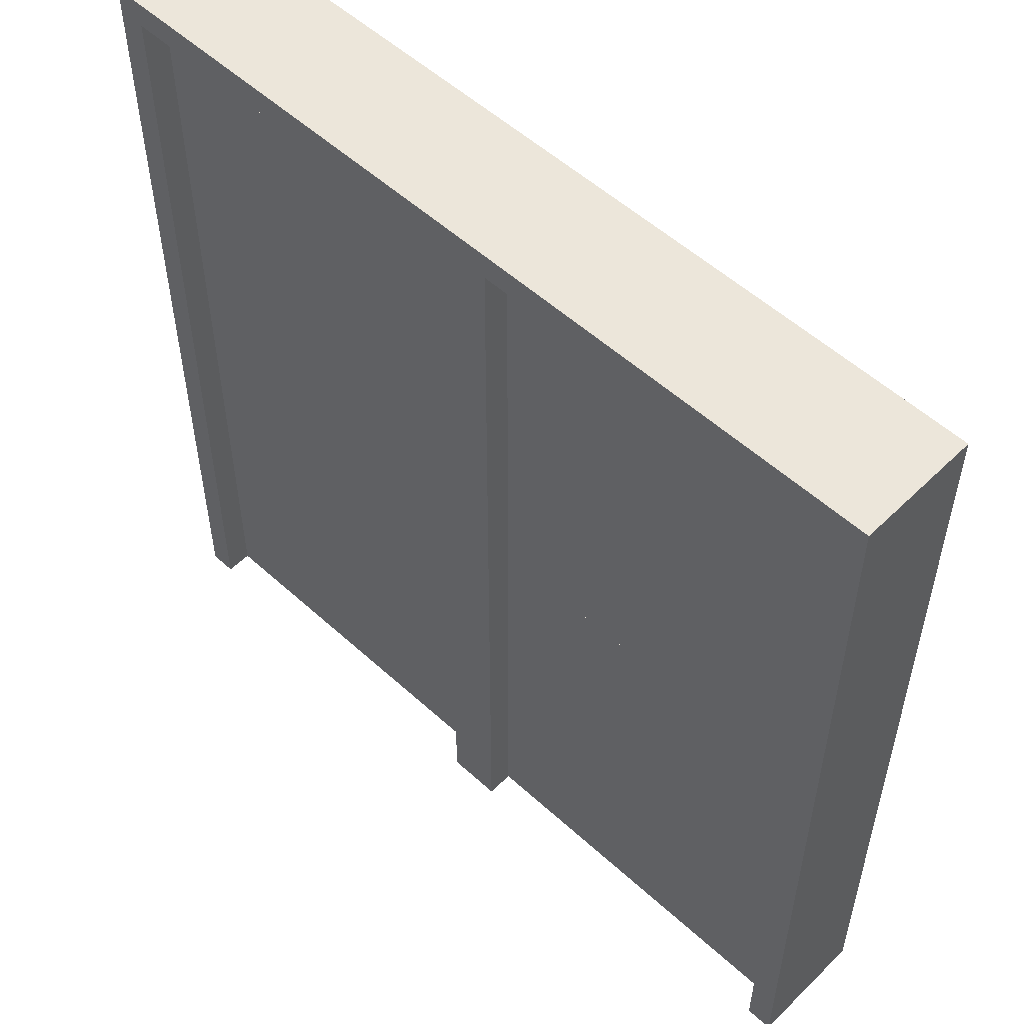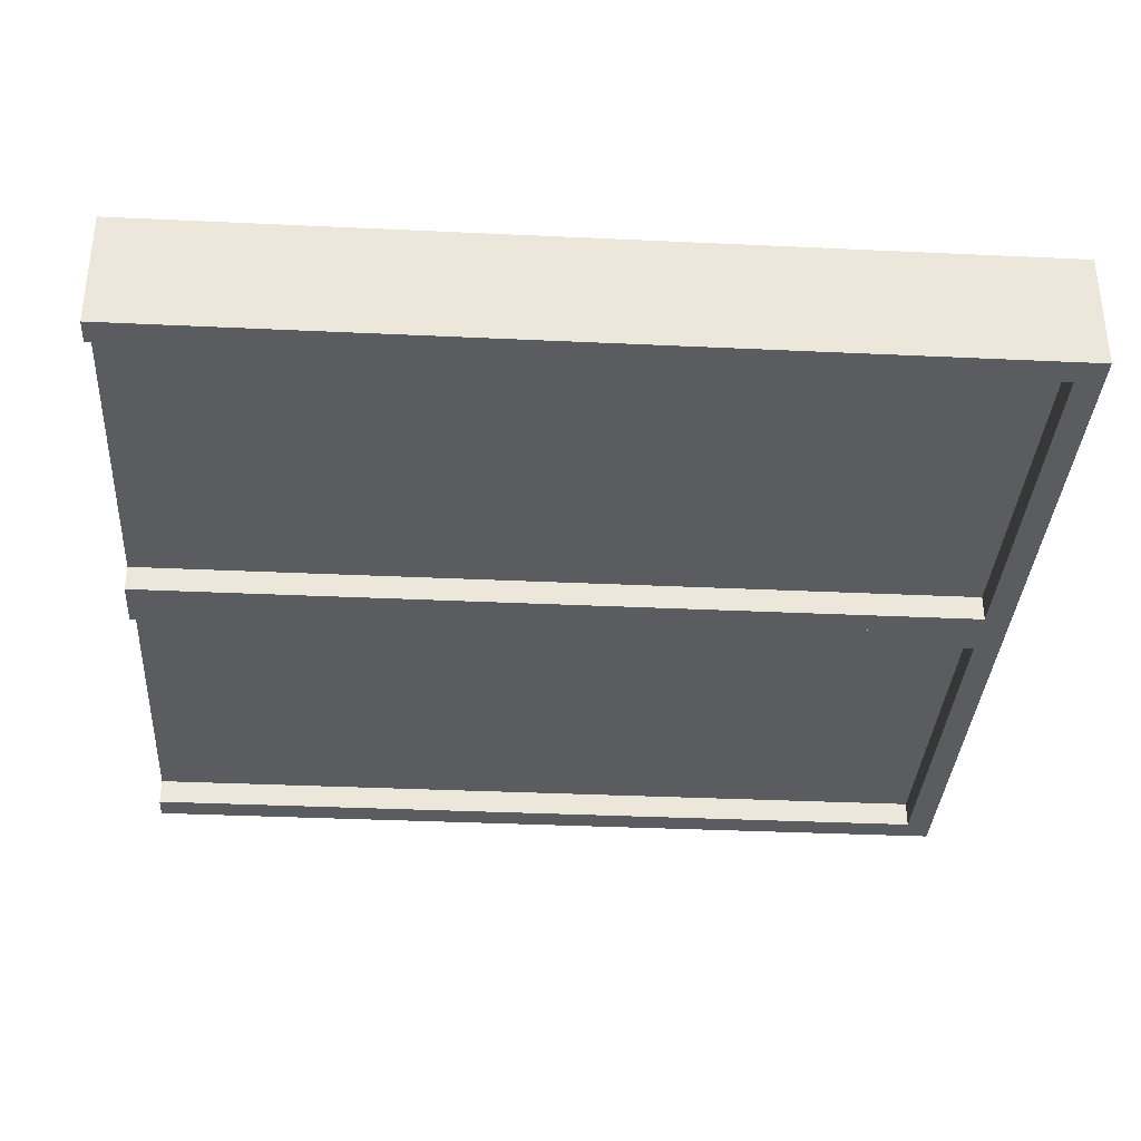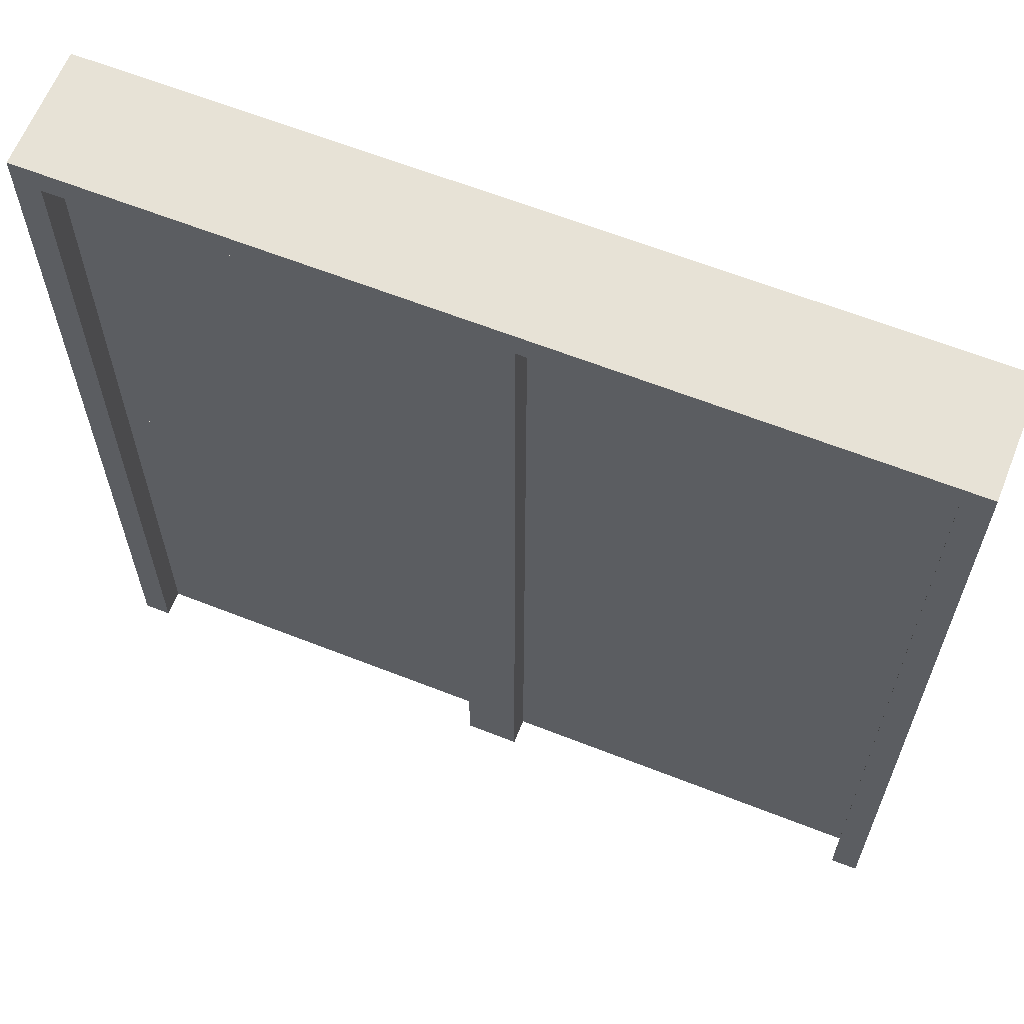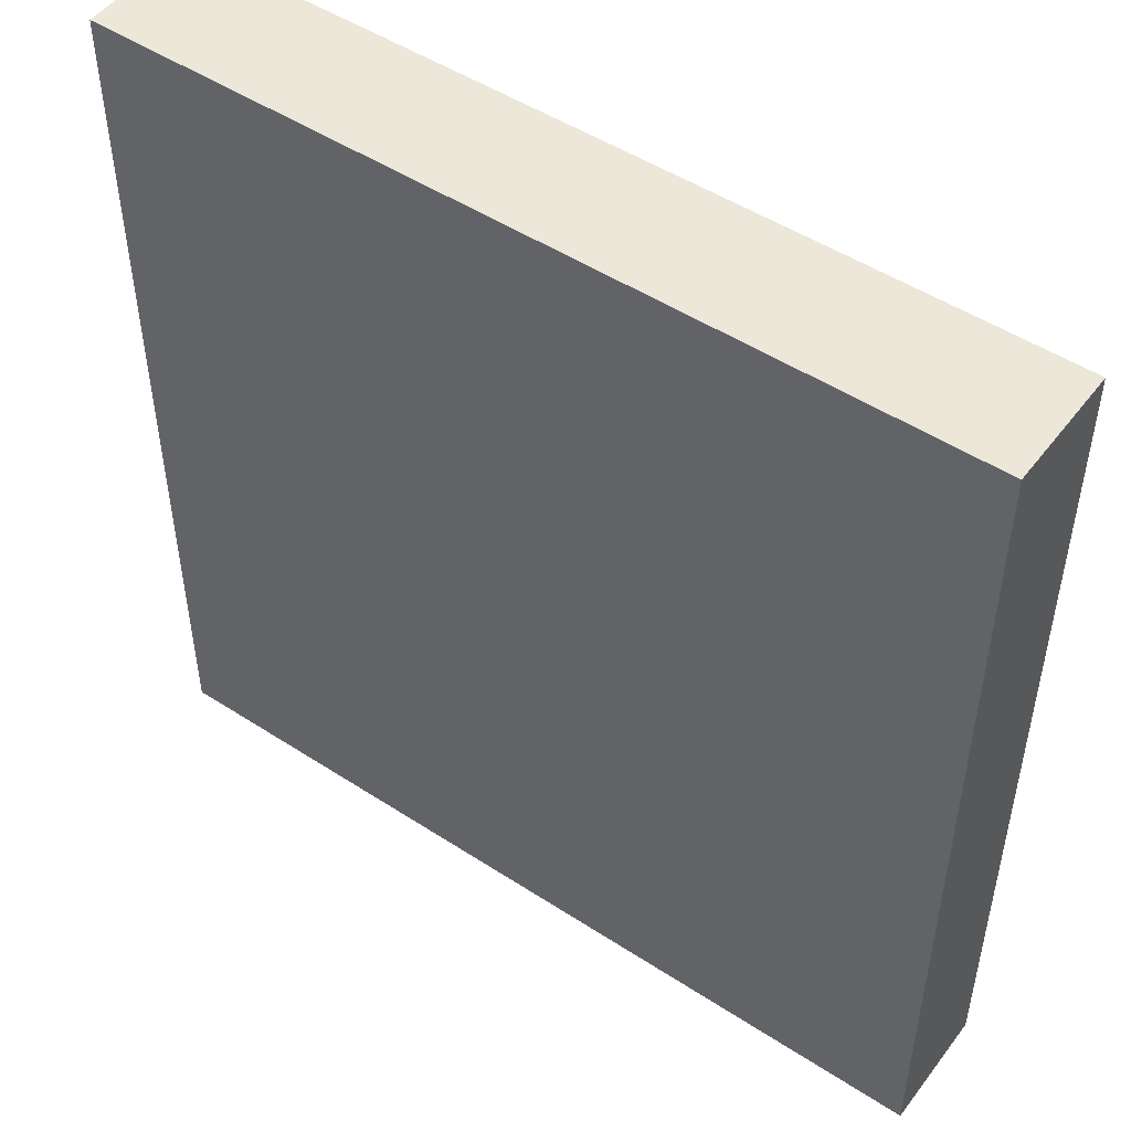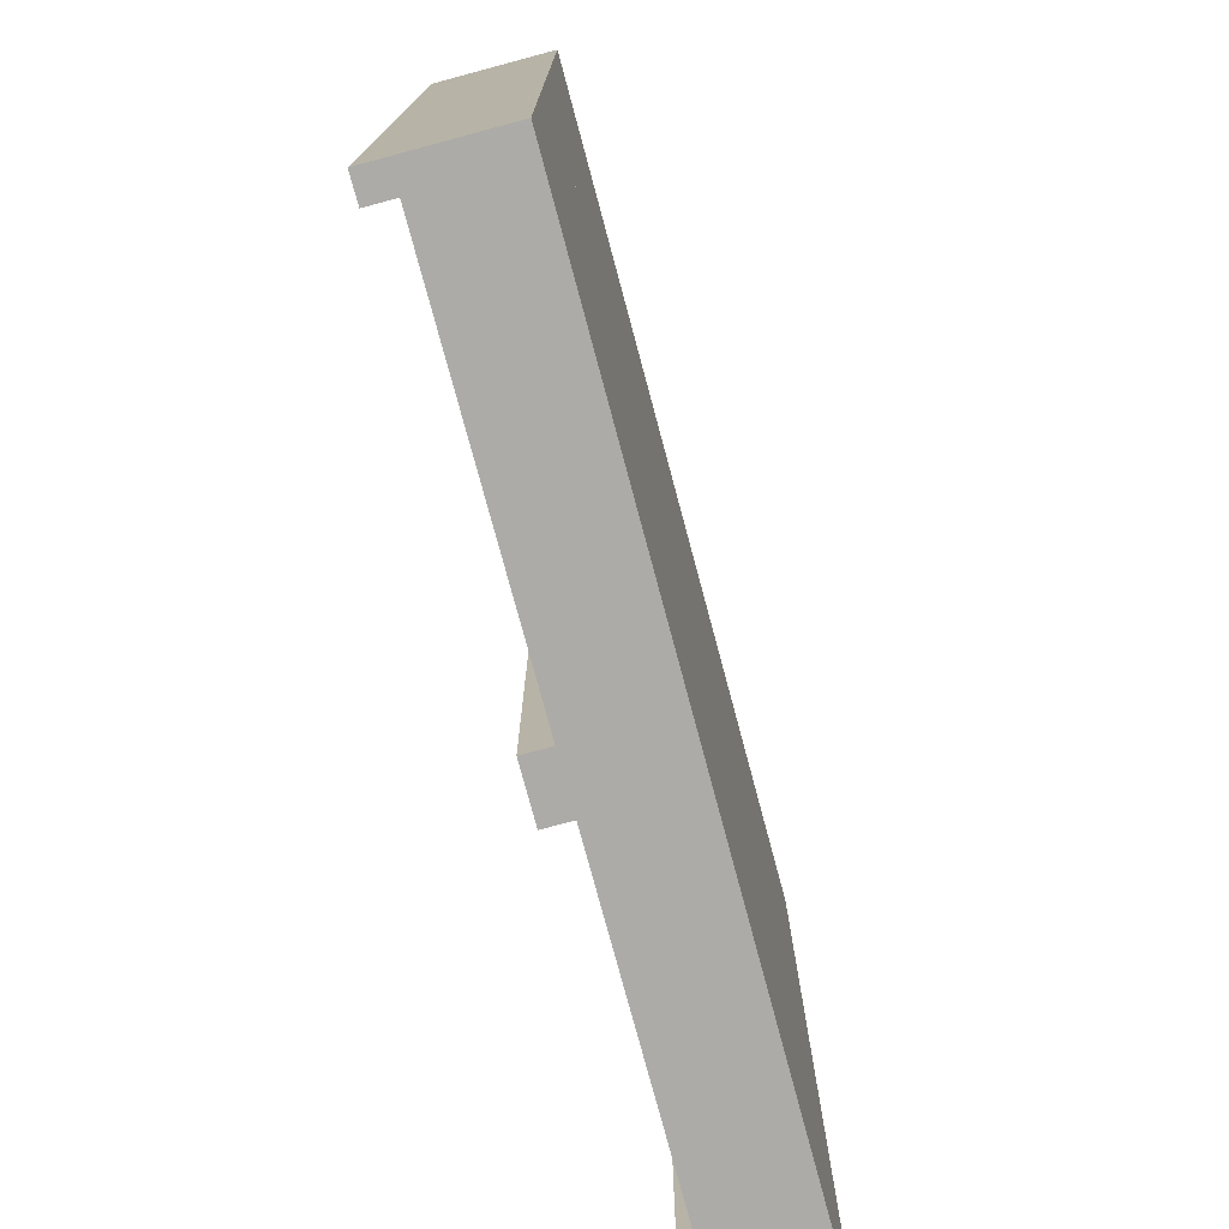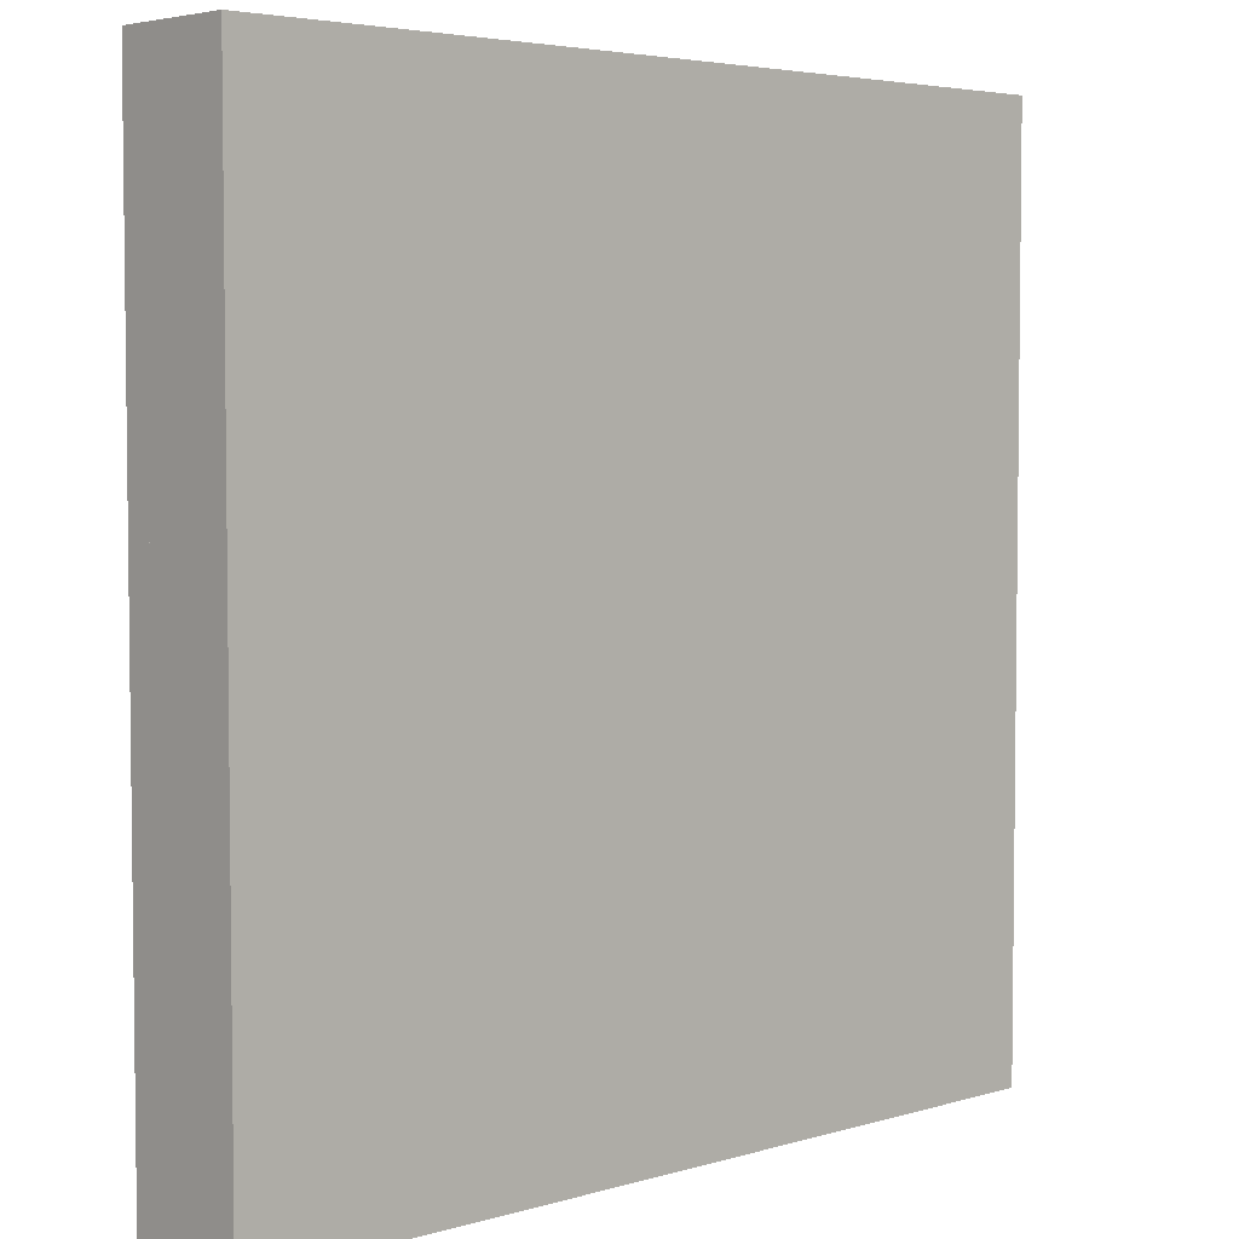
<metadata>
{"format":"obj","ext":"obj","renderer":"f3d","projection":"perspective","resolution":1024,"background":"white","views":[{"elev":54.2,"azim":-136.0,"up":"+Y"},{"elev":-34.8,"azim":86.4,"up":"+Z"},{"elev":63.2,"azim":-158.3,"up":"+Y"},{"elev":49.6,"azim":35.7,"up":"+Y"},{"elev":-76.4,"azim":-75.0,"up":"+Y"},{"elev":4.4,"azim":-43.3,"up":"+Y"}]}
</metadata>
<code>
o cube
v 1 1 -0.5
v 1 1 -0.7188
v 1 0 -0.5
v 1 0 -0.7188
v 0 1 -0.7188
v 0 1 -0.5
v 0 0 -0.7188
v 0 0 -0.5
f 4 7 5 2
f 3 4 2 1
f 8 3 1 6
f 7 8 6 5
f 6 1 2 5
f 7 4 3 8
o cube
v 1 2 -0.5
v 1 2 -0.7188
v 1 1 -0.5
v 1 1 -0.7188
v 0 2 -0.7188
v 0 2 -0.5
v 0 1 -0.7188
v 0 1 -0.5
f 12 15 13 10
f 11 12 10 9
f 16 11 9 14
f 15 16 14 13
f 14 9 10 13
f 15 12 11 16
o cube
v 0 1 -0.5
v 0 1 -0.7188
v 0 0 -0.5
v 0 0 -0.7188
v -1 1 -0.7188
v -1 1 -0.5
v -1 0 -0.7188
v -1 0 -0.5
f 20 23 21 18
f 19 20 18 17
f 24 19 17 22
f 23 24 22 21
f 22 17 18 21
f 23 20 19 24
o cube
v 0 2 -0.5
v 0 2 -0.7188
v 0 1 -0.5
v 0 1 -0.7188
v -1 2 -0.7188
v -1 2 -0.5
v -1 1 -0.7188
v -1 1 -0.5
f 28 31 29 26
f 27 28 26 25
f 32 27 25 30
f 31 32 30 29
f 30 25 26 29
f 31 28 27 32
o cube
v -0.9375 1 -0.7188
v -0.9375 1 -0.7812
v -0.9375 0 -0.7188
v -0.9375 0 -0.7812
v -1 1 -0.7812
v -1 1 -0.7188
v -1 0 -0.7812
v -1 0 -0.7188
f 36 39 37 34
f 35 36 34 33
f 40 35 33 38
f 39 40 38 37
f 38 33 34 37
f 39 36 35 40
o cube
v -0.9375 2 -0.7188
v -0.9375 2 -0.7812
v -0.9375 1 -0.7188
v -0.9375 1 -0.7812
v -1 2 -0.7812
v -1 2 -0.7188
v -1 1 -0.7812
v -1 1 -0.7188
f 44 47 45 42
f 43 44 42 41
f 48 43 41 46
f 47 48 46 45
f 46 41 42 45
f 47 44 43 48
o cube
v 1 1 -0.7188
v 1 1 -0.7812
v 1 0 -0.7188
v 1 0 -0.7812
v 0.9375 1 -0.7812
v 0.9375 1 -0.7188
v 0.9375 0 -0.7812
v 0.9375 0 -0.7188
f 52 55 53 50
f 51 52 50 49
f 56 51 49 54
f 55 56 54 53
f 54 49 50 53
f 55 52 51 56
o cube
v 1 2 -0.7188
v 1 2 -0.7812
v 1 1 -0.7188
v 1 1 -0.7812
v 0.9375 2 -0.7812
v 0.9375 2 -0.7188
v 0.9375 1 -0.7812
v 0.9375 1 -0.7188
f 60 63 61 58
f 59 60 58 57
f 64 59 57 62
f 63 64 62 61
f 62 57 58 61
f 63 60 59 64
o cube
v 0.0625 1 -0.7188
v 0.0625 1 -0.7812
v 0.0625 0 -0.7188
v 0.0625 0 -0.7812
v 0 1 -0.7812
v 0 1 -0.7188
v 0 0 -0.7812
v 0 0 -0.7188
f 68 71 69 66
f 67 68 66 65
f 72 67 65 70
f 71 72 70 69
f 70 65 66 69
f 71 68 67 72
o cube
v 0.0625 2 -0.7188
v 0.0625 2 -0.7812
v 0.0625 1 -0.7188
v 0.0625 1 -0.7812
v 0 2 -0.7812
v 0 2 -0.7188
v 0 1 -0.7812
v 0 1 -0.7188
f 76 79 77 74
f 75 76 74 73
f 80 75 73 78
f 79 80 78 77
f 78 73 74 77
f 79 76 75 80
o cube
v 0 1 -0.7188
v 0 1 -0.7812
v 0 0 -0.7188
v 0 0 -0.7812
v -0.0625 1 -0.7812
v -0.0625 1 -0.7188
v -0.0625 0 -0.7812
v -0.0625 0 -0.7188
f 84 87 85 82
f 83 84 82 81
f 88 83 81 86
f 87 88 86 85
f 86 81 82 85
f 87 84 83 88
o cube
v 0 2 -0.7188
v 0 2 -0.7812
v 0 1 -0.7188
v 0 1 -0.7812
v -0.0625 2 -0.7812
v -0.0625 2 -0.7188
v -0.0625 1 -0.7812
v -0.0625 1 -0.7188
f 92 95 93 90
f 91 92 90 89
f 96 91 89 94
f 95 96 94 93
f 94 89 90 93
f 95 92 91 96
o cube
v 1 2.062 -0.5
v 1 2.062 -0.7812
v 1 2 -0.5
v 1 2 -0.7812
v -1 2.062 -0.7812
v -1 2.062 -0.5
v -1 2 -0.7812
v -1 2 -0.5
f 100 103 101 98
f 99 100 98 97
f 104 99 97 102
f 103 104 102 101
f 102 97 98 101
f 103 100 99 104

</code>
